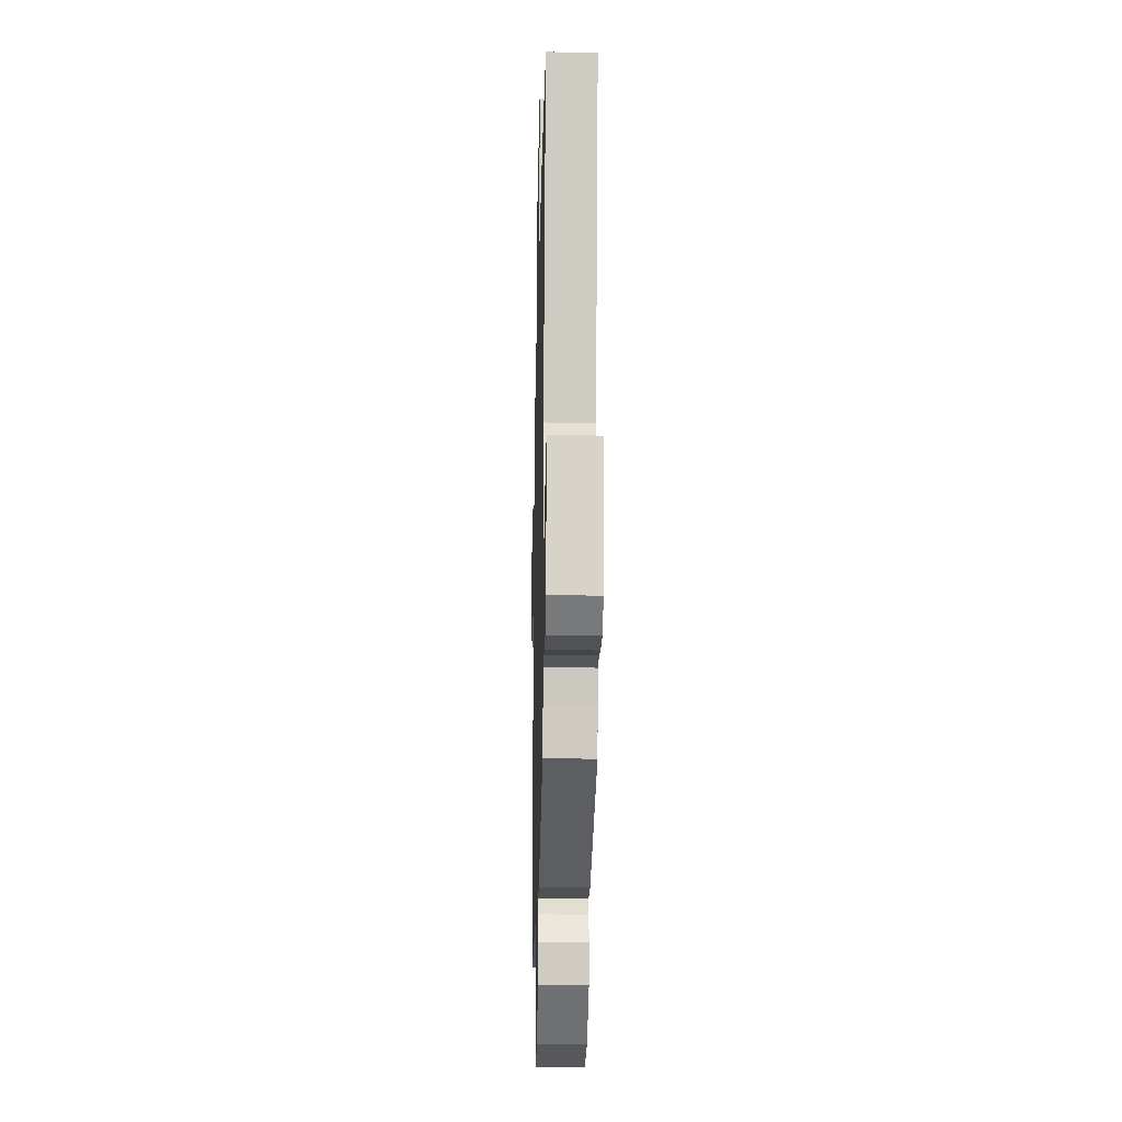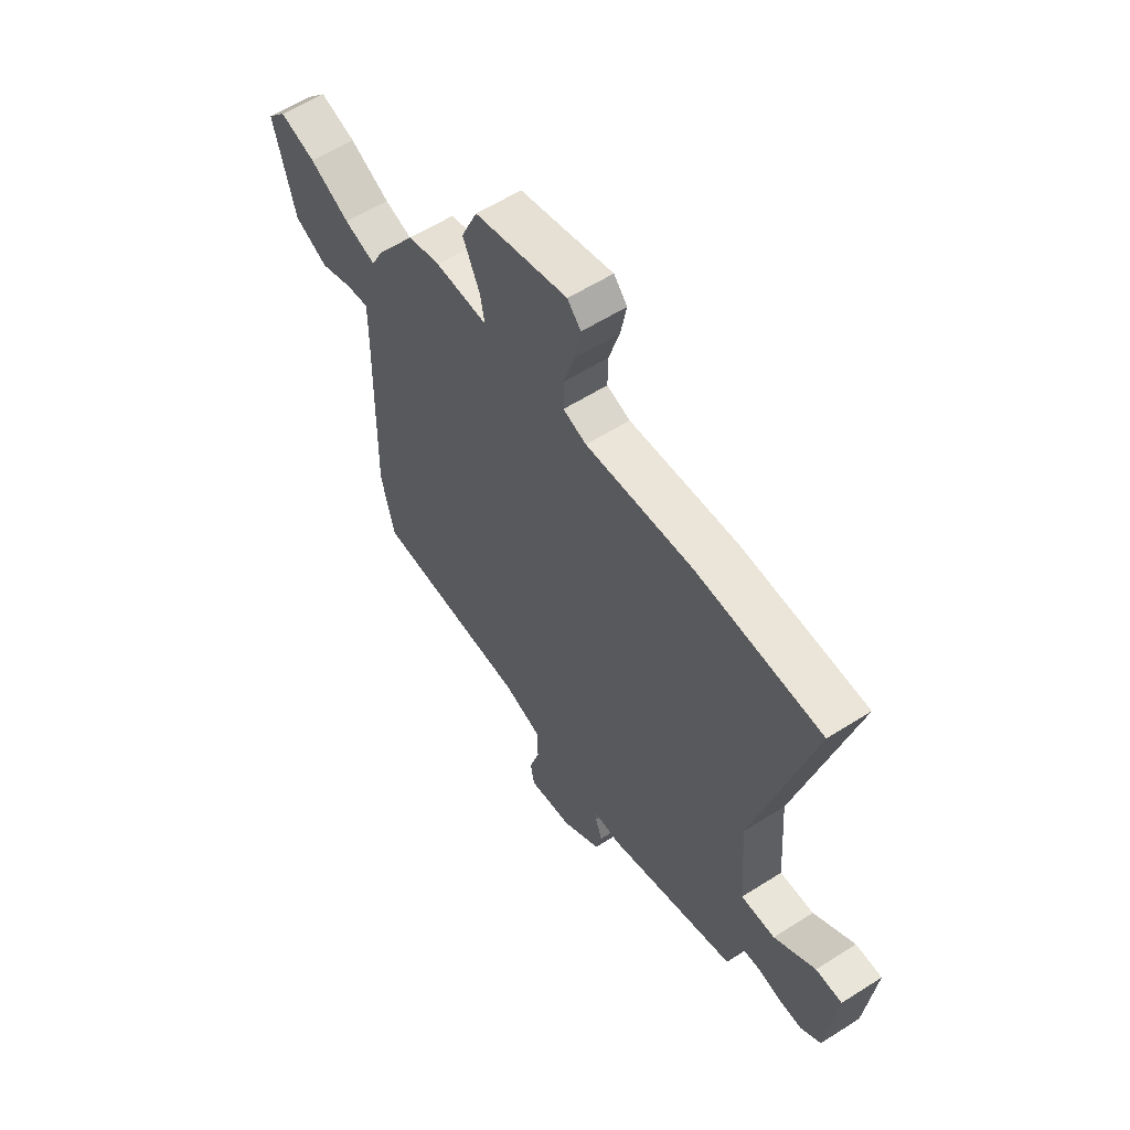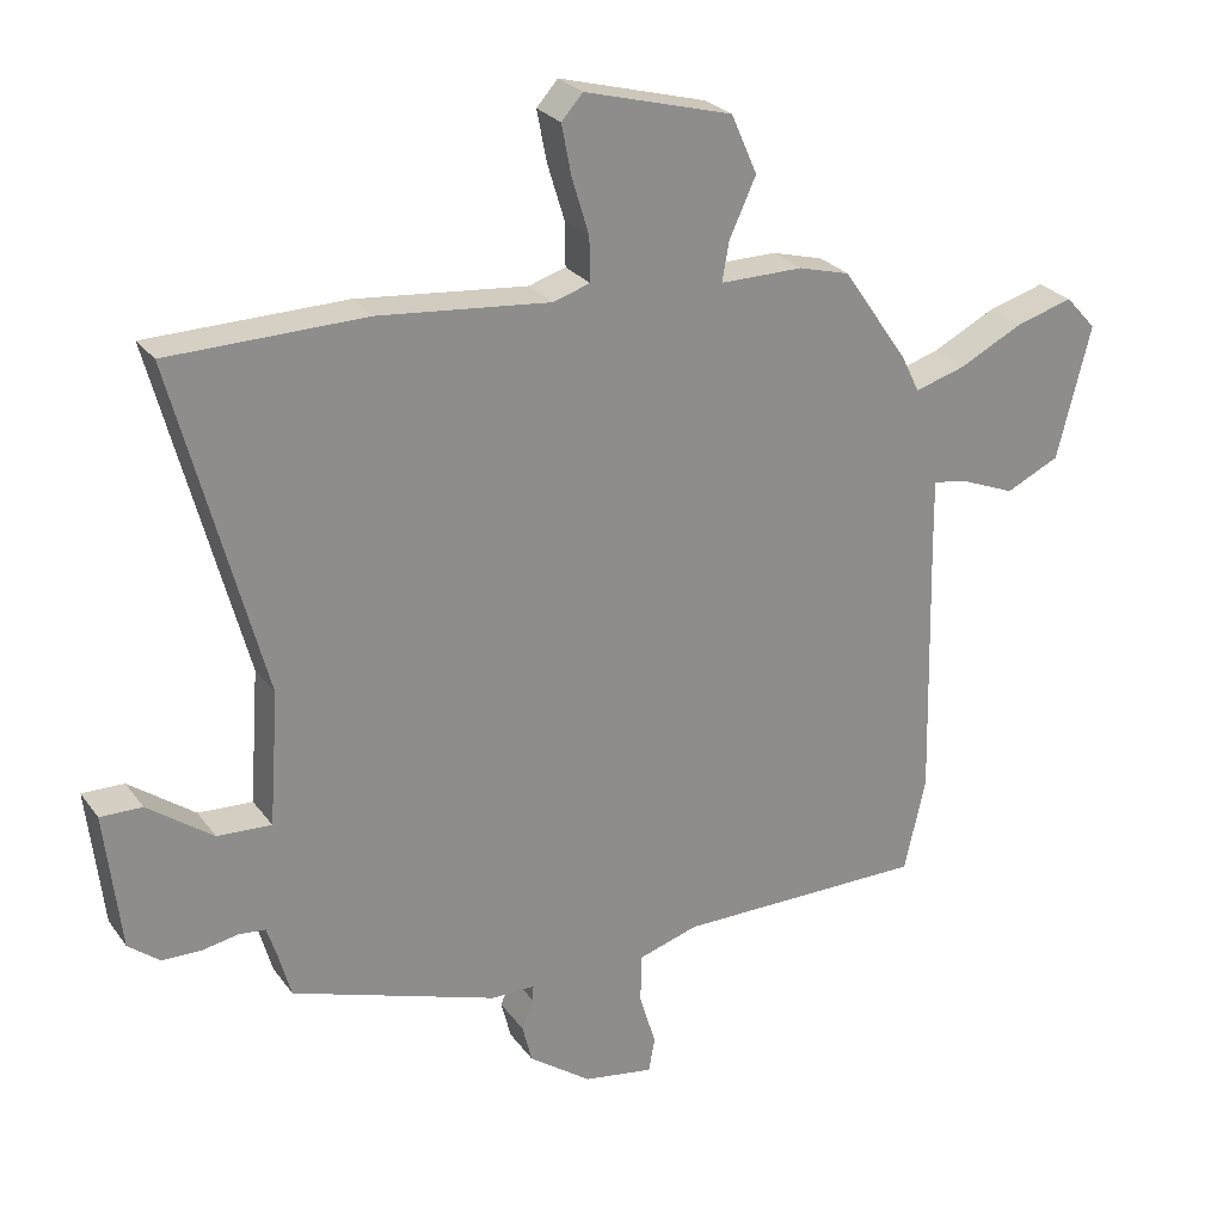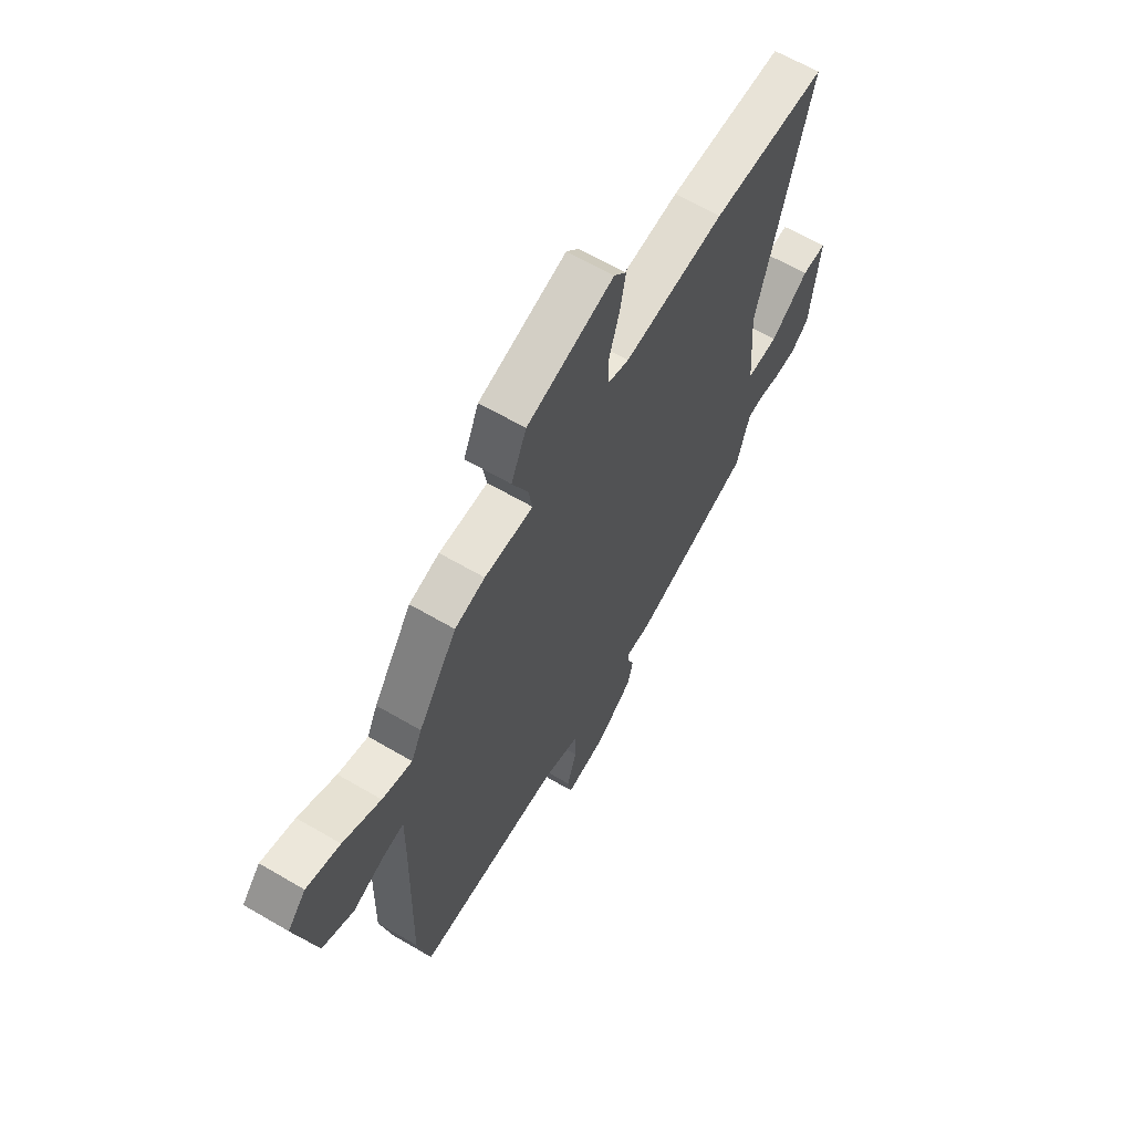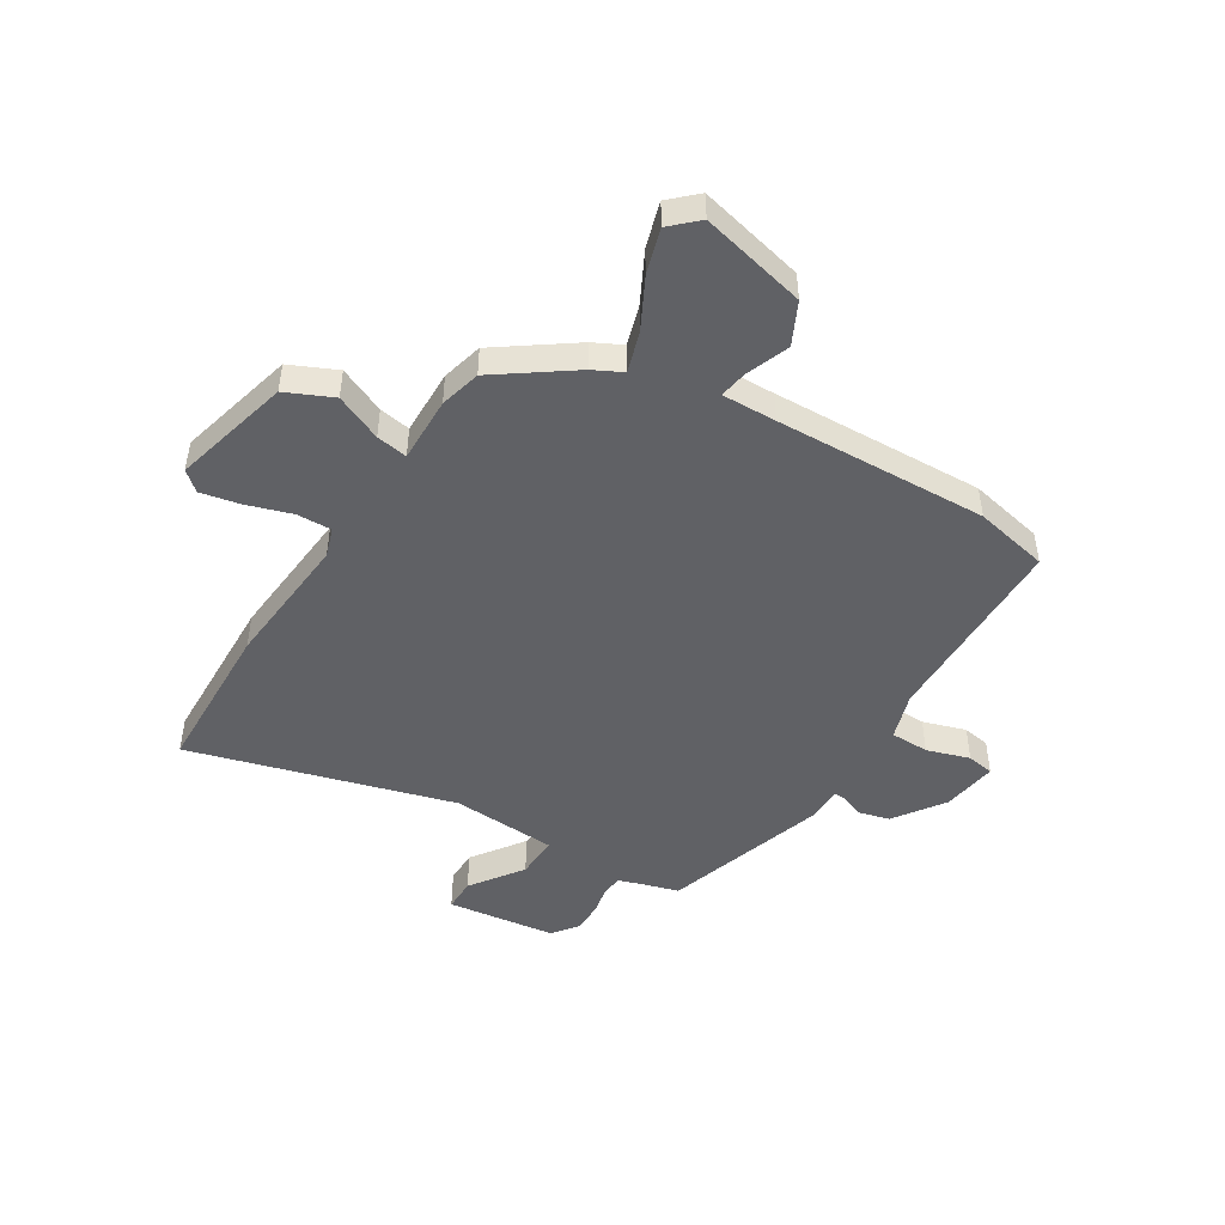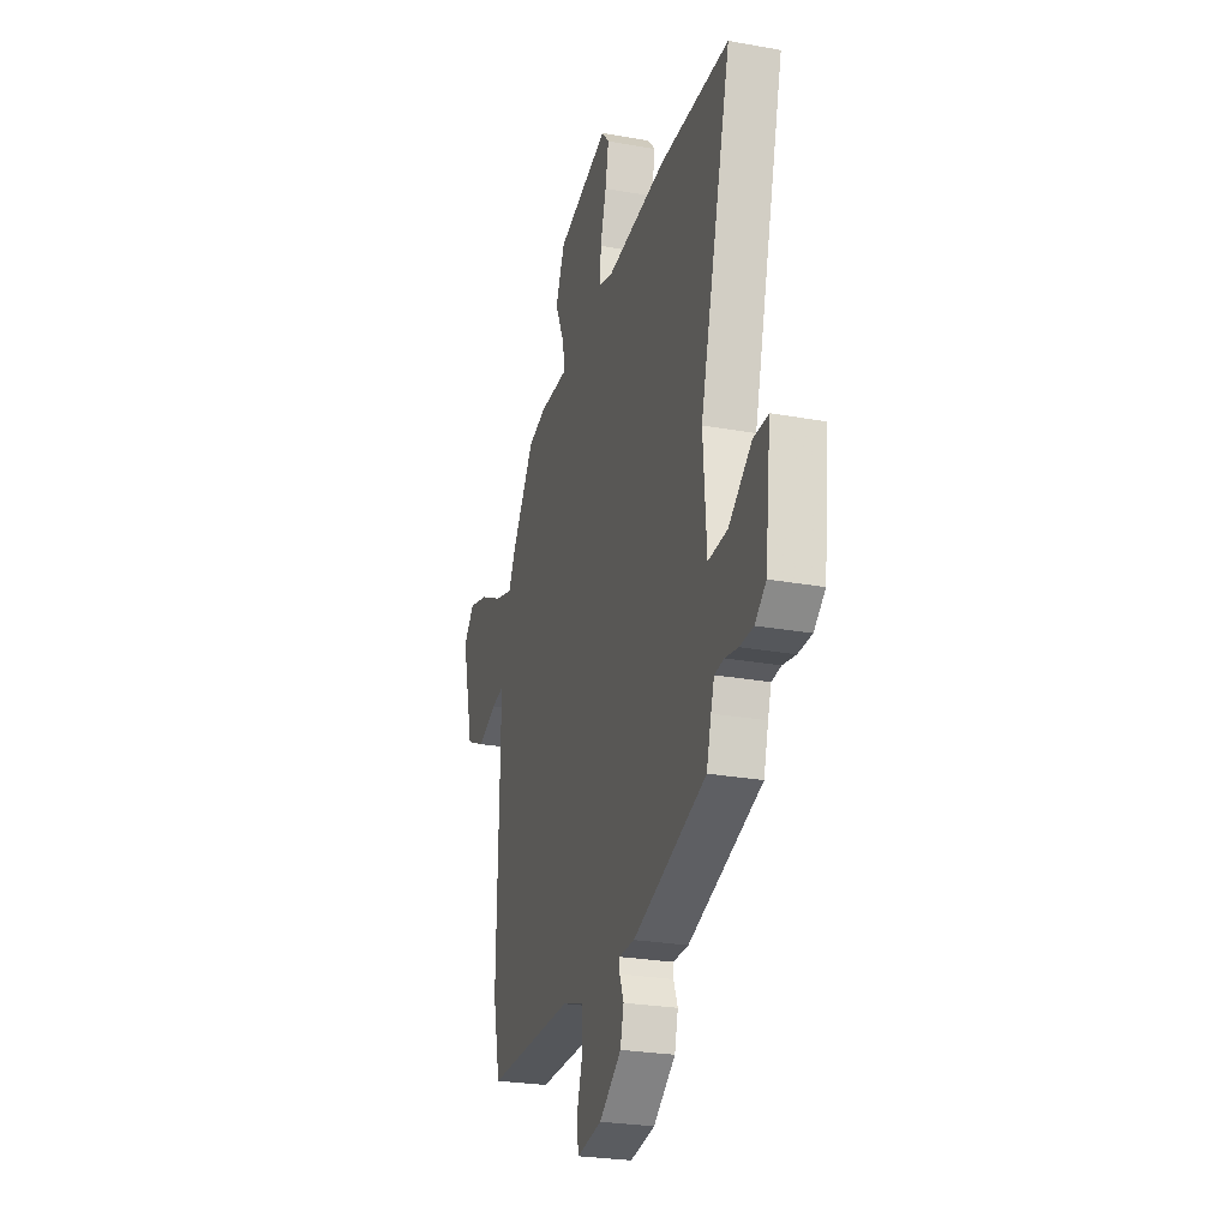
<metadata>
{"format":"obj","ext":"obj","renderer":"f3d","projection":"perspective","resolution":1024,"background":"white","views":[{"elev":-19.6,"azim":-91.3,"up":"+Z"},{"elev":58.6,"azim":-123.3,"up":"+Z"},{"elev":25.8,"azim":-27.7,"up":"+Z"},{"elev":63.5,"azim":120.6,"up":"+Z"},{"elev":-47.4,"azim":59.0,"up":"+Y"},{"elev":-26.0,"azim":-106.0,"up":"+Z"}]}
</metadata>
<code>
v 0.356 0.07 0.445
v 0.452 0.07 0.306
v 0.478 0.07 0.253
v 0.552 0.07 0.275
v 0.645 0.07 0.322
v 0.728 0.07 0.346
v 0.773 0.07 0.297
v 0.724 0.07 0.103
v 0.646 0.07 0.066
v 0.568 0.07 0.097
v 0.516 0.07 0.106
v 0.517 0.07 0.006
v 0.526 0.07 -0.385
v 0.495 0.07 -0.522
v 0.132 0.07 -0.524
v 0.045 0.07 -0.551
v 0.043 0.07 -0.622
v 0.067 0.07 -0.701
v 0.058 0.07 -0.751
v -0.044 0.07 -0.735
v -0.135 0.07 -0.67
v -0.149 0.07 -0.614
v -0.132 0.07 -0.571
v -0.131 0.07 -0.548
v -0.195 0.07 -0.548
v -0.496 0.07 -0.449
v -0.515 0.07 -0.381
v -0.529 0.07 -0.338
v -0.568 0.07 -0.334
v -0.621 0.07 -0.344
v -0.677 0.07 -0.343
v -0.723 0.07 -0.307
v -0.746 0.07 -0.107
v -0.685 0.07 -0.108
v -0.59 0.07 -0.177
v -0.511 0.07 -0.181
v -0.497 0.07 0.013
v -0.627 0.07 0.497
v -0.34 0.07 0.503
v -0.09 0.07 0.479
v -0.036 0.07 0.496
v -0.037 0.07 0.56
v -0.062 0.07 0.642
v -0.076 0.07 0.715
v -0.045 0.07 0.75
v 0.171 0.07 0.692
v 0.209 0.07 0.606
v 0.17 0.07 0.521
v 0.16 0.07 0.464
v 0.281 0.07 0.465
v 0.356 0 0.445
v 0.452 0 0.306
v 0.478 0 0.253
v 0.552 0 0.275
v 0.645 0 0.322
v 0.728 0 0.346
v 0.773 0 0.297
v 0.724 0 0.103
v 0.646 0 0.066
v 0.568 0 0.097
v 0.516 0 0.106
v 0.517 0 0.006
v 0.526 0 -0.385
v 0.495 0 -0.522
v 0.132 0 -0.524
v 0.045 0 -0.551
v 0.043 0 -0.622
v 0.067 0 -0.701
v 0.058 0 -0.751
v -0.044 0 -0.735
v -0.135 0 -0.67
v -0.149 0 -0.614
v -0.132 0 -0.571
v -0.131 0 -0.548
v -0.195 0 -0.548
v -0.496 0 -0.449
v -0.515 0 -0.381
v -0.529 0 -0.338
v -0.568 0 -0.334
v -0.621 0 -0.344
v -0.677 0 -0.343
v -0.723 0 -0.307
v -0.746 0 -0.107
v -0.685 0 -0.108
v -0.59 0 -0.177
v -0.511 0 -0.181
v -0.497 0 0.013
v -0.627 0 0.497
v -0.34 0 0.503
v -0.09 0 0.479
v -0.036 0 0.496
v -0.037 0 0.56
v -0.062 0 0.642
v -0.076 0 0.715
v -0.045 0 0.75
v 0.171 0 0.692
v 0.209 0 0.606
v 0.17 0 0.521
v 0.16 0 0.464
v 0.281 0 0.465
f 49 50 1 2
f 45 46 47 48
f 45 48 49
f 42 43 44 45
f 42 45 49
f 41 42 49 2
f 37 38 39 40
f 36 37 40 41
f 32 33 34 35
f 32 35 36
f 29 30 31 32
f 28 29 32 36
f 27 28 36 41
f 24 25 26 27
f 20 21 22 23
f 20 23 24
f 17 18 19 20
f 16 17 20 24
f 15 16 24 27
f 12 13 14 15
f 11 12 15 27
f 7 8 9 10
f 7 10 11
f 4 5 6 7
f 3 4 7 11
f 11 27 41
f 2 3 11 41
f 52 51 100 99
f 98 97 96 95
f 99 98 95
f 95 94 93 92
f 99 95 92
f 52 99 92 91
f 90 89 88 87
f 91 90 87 86
f 85 84 83 82
f 86 85 82
f 82 81 80 79
f 86 82 79 78
f 91 86 78 77
f 77 76 75 74
f 73 72 71 70
f 74 73 70
f 70 69 68 67
f 74 70 67 66
f 77 74 66 65
f 65 64 63 62
f 77 65 62 61
f 60 59 58 57
f 61 60 57
f 57 56 55 54
f 61 57 54 53
f 91 77 61
f 91 61 53 52
f 1 51 52 2
f 2 52 53 3
f 3 53 54 4
f 4 54 55 5
f 5 55 56 6
f 6 56 57 7
f 7 57 58 8
f 8 58 59 9
f 9 59 60 10
f 10 60 61 11
f 11 61 62 12
f 12 62 63 13
f 13 63 64 14
f 14 64 65 15
f 15 65 66 16
f 16 66 67 17
f 17 67 68 18
f 18 68 69 19
f 19 69 70 20
f 20 70 71 21
f 21 71 72 22
f 22 72 73 23
f 23 73 74 24
f 24 74 75 25
f 25 75 76 26
f 26 76 77 27
f 27 77 78 28
f 28 78 79 29
f 29 79 80 30
f 30 80 81 31
f 31 81 82 32
f 32 82 83 33
f 33 83 84 34
f 34 84 85 35
f 35 85 86 36
f 36 86 87 37
f 37 87 88 38
f 38 88 89 39
f 39 89 90 40
f 40 90 91 41
f 41 91 92 42
f 42 92 93 43
f 43 93 94 44
f 44 94 95 45
f 45 95 96 46
f 46 96 97 47
f 47 97 98 48
f 48 98 99 49
f 49 99 100 50
f 50 100 51 1

</code>
